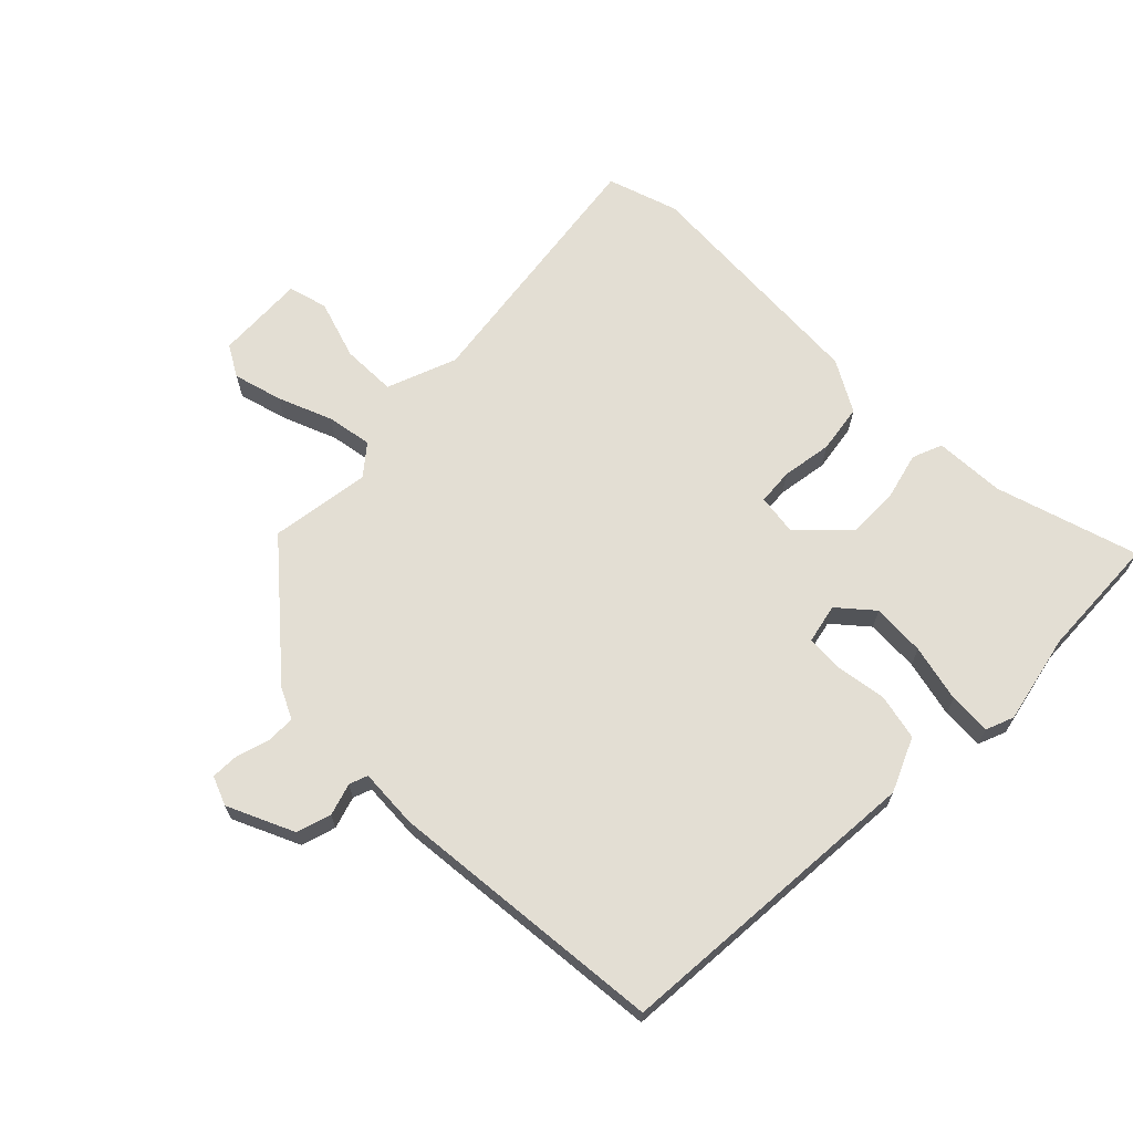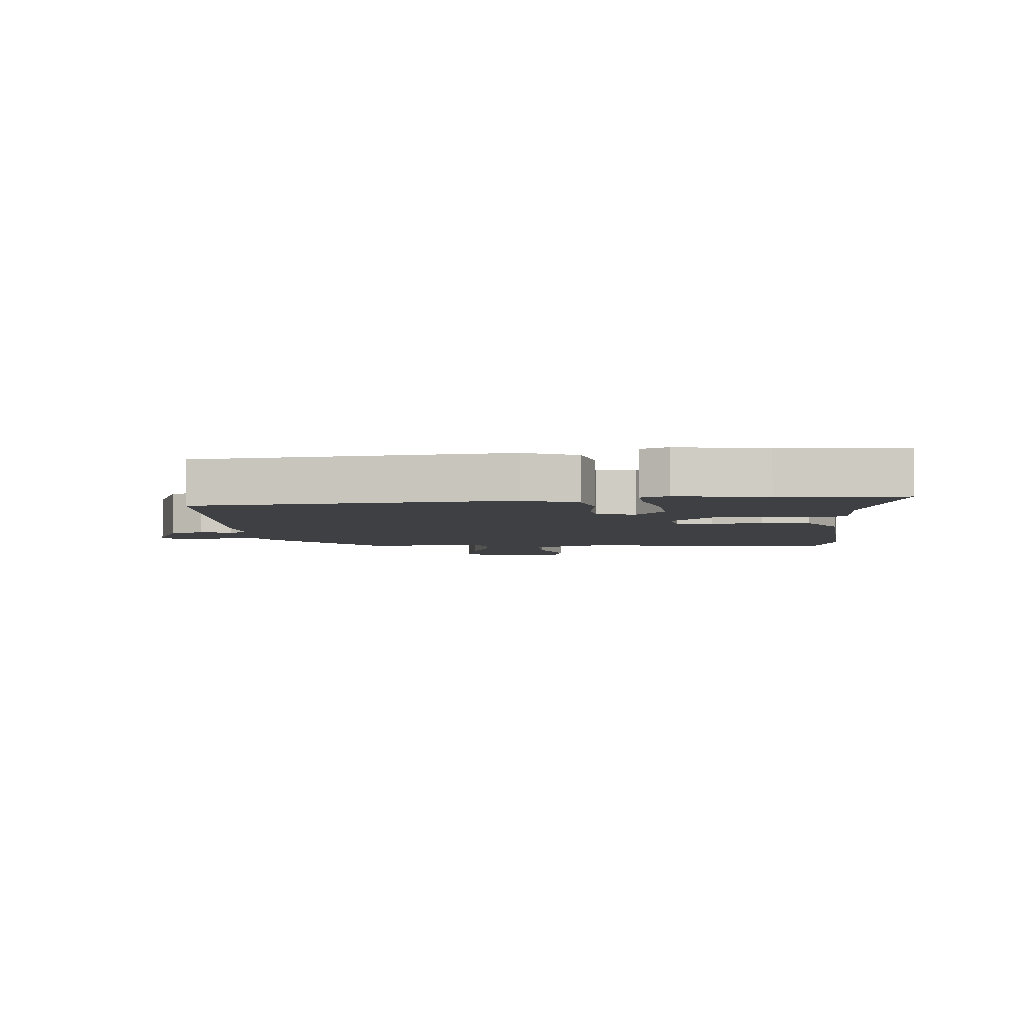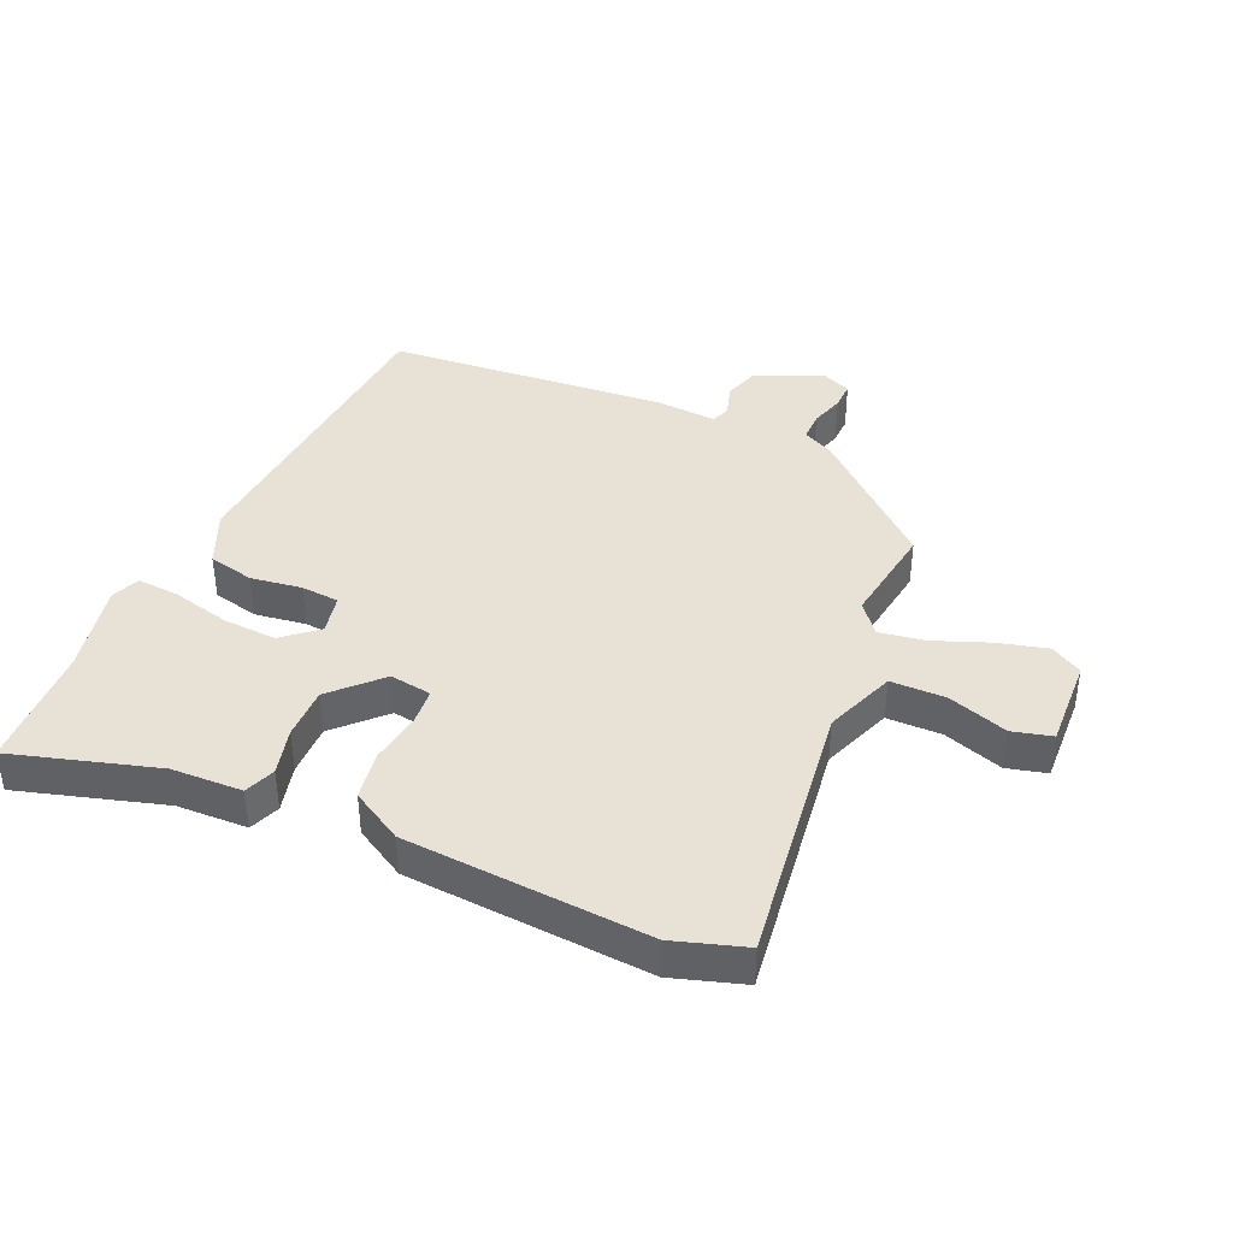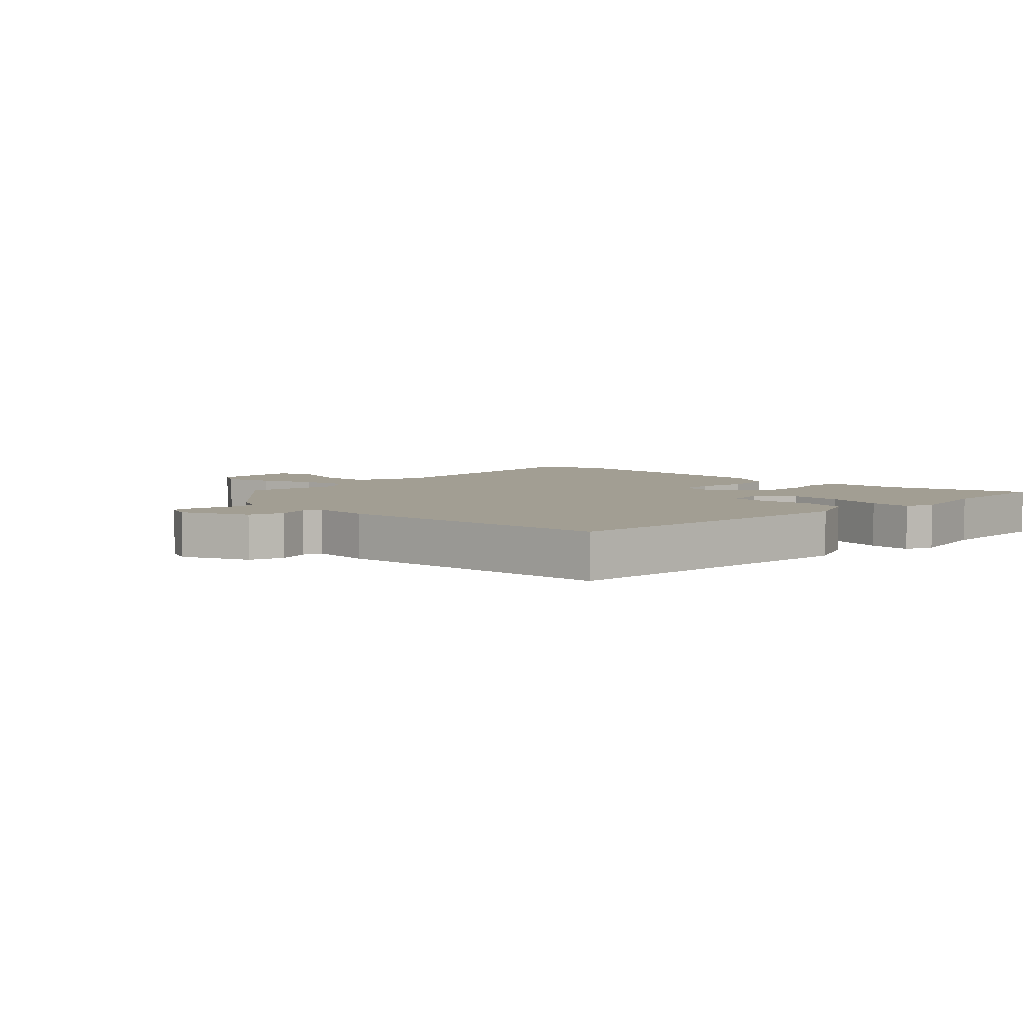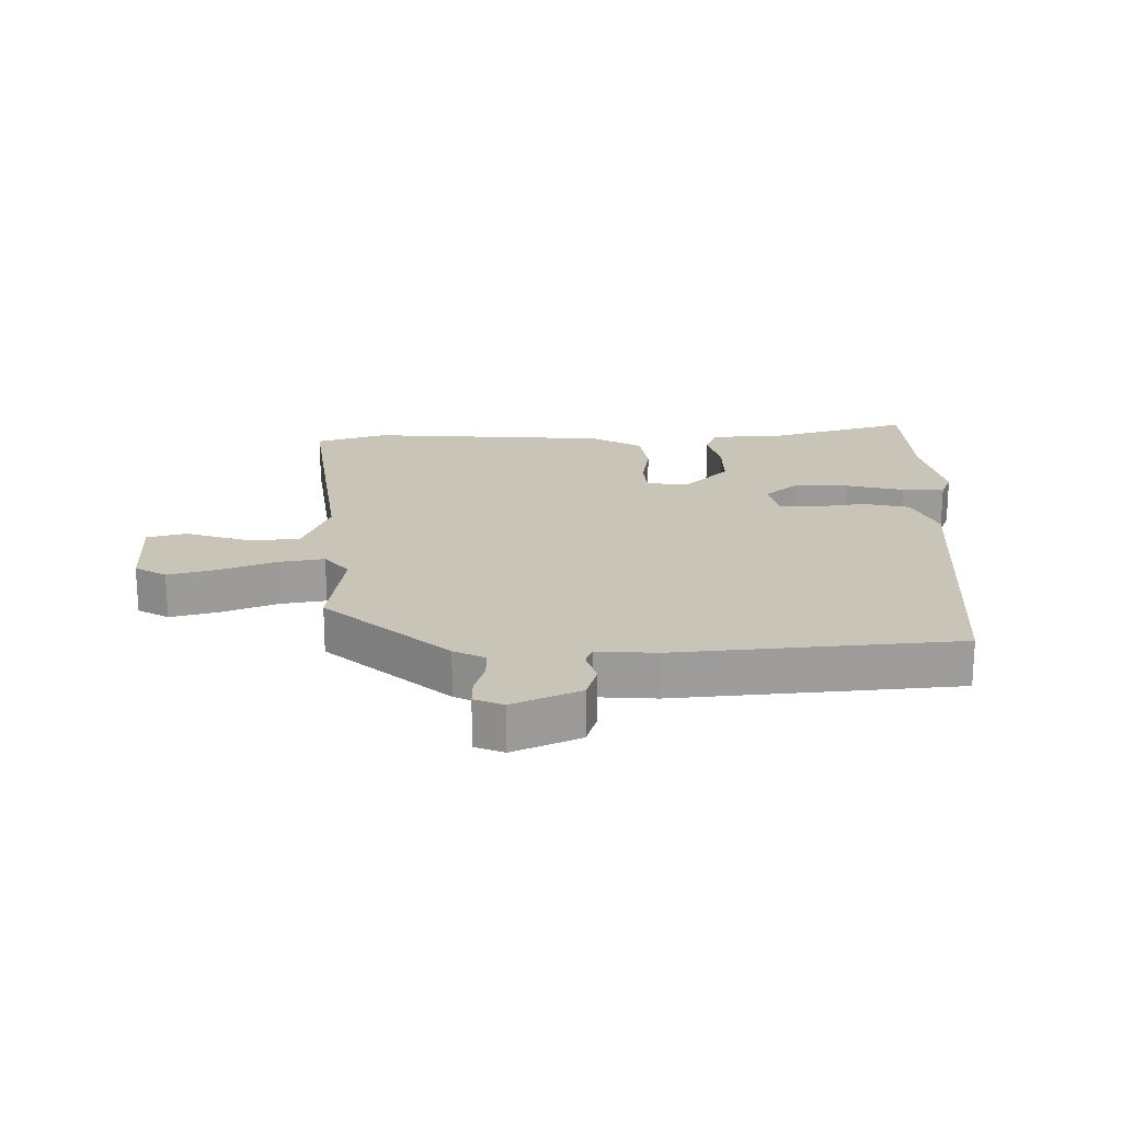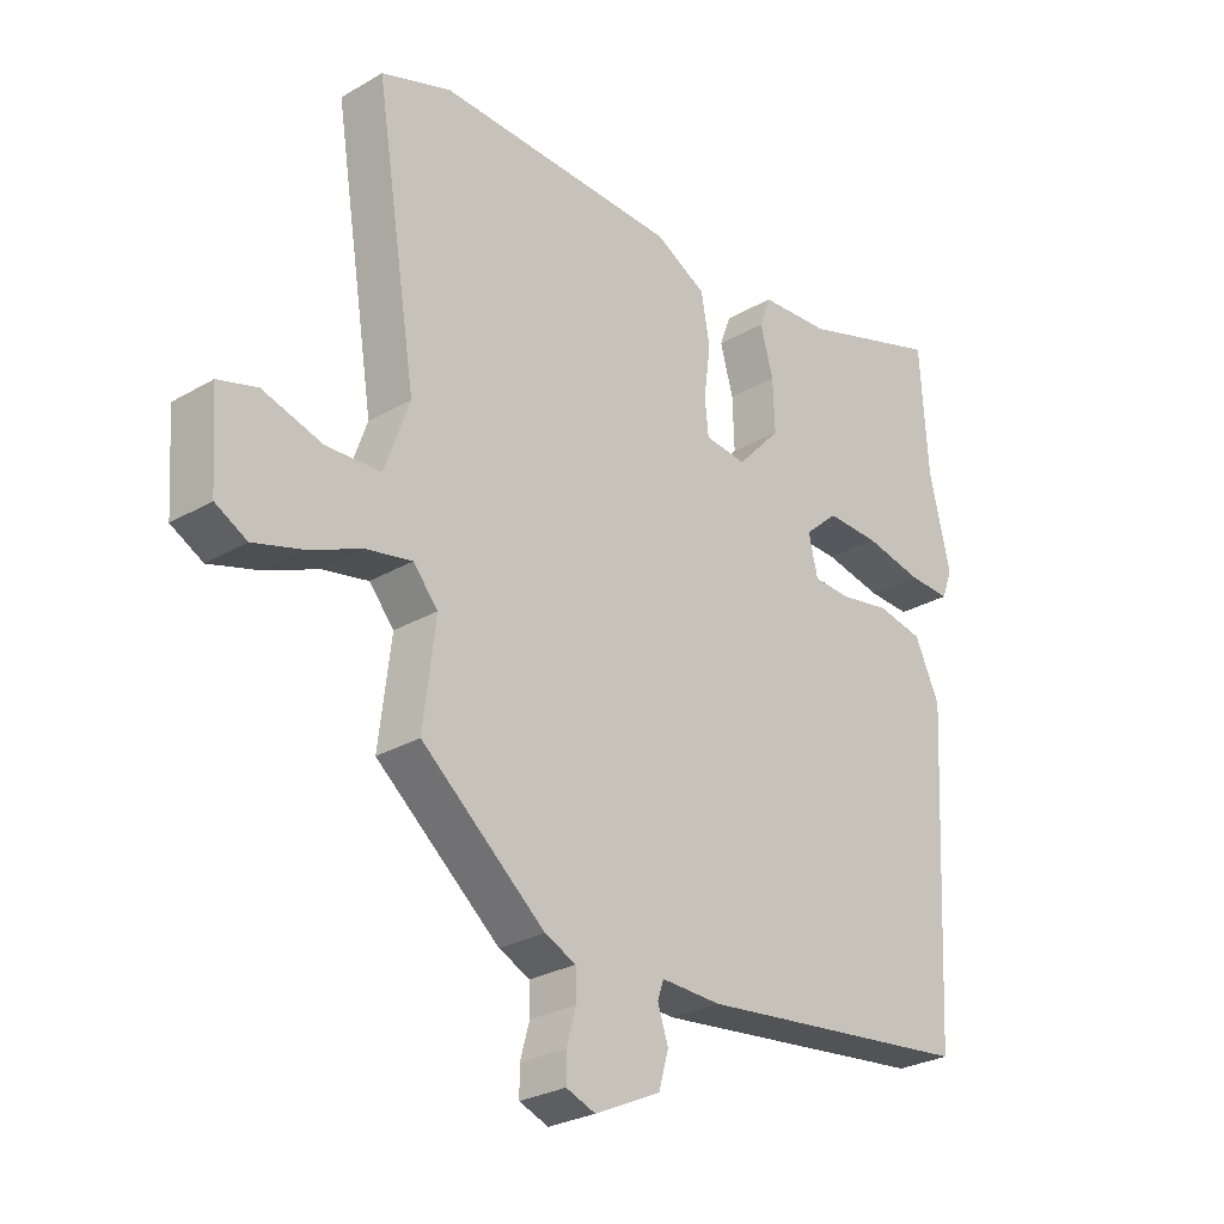
<metadata>
{"format":"obj","ext":"obj","renderer":"f3d","projection":"perspective","resolution":1024,"background":"white","views":[{"elev":67.2,"azim":-134.0,"up":"+Y"},{"elev":-4.7,"azim":-83.0,"up":"+Y"},{"elev":40.5,"azim":25.3,"up":"+Y"},{"elev":5.0,"azim":-133.9,"up":"+Y"},{"elev":20.1,"azim":-179.4,"up":"+Y"},{"elev":-27.4,"azim":132.0,"up":"+Z"}]}
</metadata>
<code>
v -0.507 0.07 0.391
v -0.494 0.07 0.591
v -0.265 0.07 0.517
v -0.152 0.07 0.51
v -0.134 0.07 0.461
v -0.155 0.07 0.386
v -0.158 0.07 0.303
v -0.087 0.07 0.227
v -0.02 0.07 0.235
v -0.014 0.07 0.293
v -0.025 0.07 0.375
v -0.011 0.07 0.453
v 0.072 0.07 0.498
v 0.46 0.07 0.514
v 0.573 0.07 0.475
v 0.506 0.07 0.052
v 0.546 0.07 -0.061
v 0.634 0.07 -0.064
v 0.73 0.07 -0.035
v 0.793 0.07 -0.053
v 0.783 0.07 -0.197
v 0.732 0.07 -0.225
v 0.653 0.07 -0.202
v 0.567 0.07 -0.166
v 0.494 0.07 -0.152
v 0.454 0.07 -0.199
v 0.474 0.07 -0.361
v 0.275 0.07 -0.528
v 0.225 0.07 -0.551
v 0.224 0.07 -0.598
v 0.239 0.07 -0.652
v 0.239 0.07 -0.696
v 0.192 0.07 -0.714
v 0.086 0.07 -0.664
v 0.07 0.07 -0.608
v 0.087 0.07 -0.557
v 0.077 0.07 -0.527
v -0.019 0.07 -0.531
v -0.468 0.07 -0.481
v -0.494 0.07 0.026
v -0.454 0.07 0.112
v -0.38 0.07 0.127
v -0.299 0.07 0.113
v -0.238 0.07 0.116
v -0.223 0.07 0.179
v -0.277 0.07 0.227
v -0.363 0.07 0.224
v -0.456 0.07 0.204
v -0.524 0.07 0.201
v -0.541 0.07 0.247
v -0.507 0 0.391
v -0.494 0 0.591
v -0.265 0 0.517
v -0.152 0 0.51
v -0.134 0 0.461
v -0.155 0 0.386
v -0.158 0 0.303
v -0.087 0 0.227
v -0.02 0 0.235
v -0.014 0 0.293
v -0.025 0 0.375
v -0.011 0 0.453
v 0.072 0 0.498
v 0.46 0 0.514
v 0.573 0 0.475
v 0.506 0 0.052
v 0.546 0 -0.061
v 0.634 0 -0.064
v 0.73 0 -0.035
v 0.793 0 -0.053
v 0.783 0 -0.197
v 0.732 0 -0.225
v 0.653 0 -0.202
v 0.567 0 -0.166
v 0.494 0 -0.152
v 0.454 0 -0.199
v 0.474 0 -0.361
v 0.275 0 -0.528
v 0.225 0 -0.551
v 0.224 0 -0.598
v 0.239 0 -0.652
v 0.239 0 -0.696
v 0.192 0 -0.714
v 0.086 0 -0.664
v 0.07 0 -0.608
v 0.087 0 -0.557
v 0.077 0 -0.527
v -0.019 0 -0.531
v -0.468 0 -0.481
v -0.494 0 0.026
v -0.454 0 0.112
v -0.38 0 0.127
v -0.299 0 0.113
v -0.238 0 0.116
v -0.223 0 0.179
v -0.277 0 0.227
v -0.363 0 0.224
v -0.456 0 0.204
v -0.524 0 0.201
v -0.541 0 0.247
f 49 50 1
f 48 49 1
f 47 48 1
f 1 2 3
f 47 1 3
f 46 47 3
f 4 5 6
f 3 4 6
f 46 3 6
f 45 46 6
f 44 45 6 7
f 41 42 43
f 40 41 43
f 39 40 43
f 38 39 43
f 37 38 43
f 37 43 44
f 34 35 36
f 33 34 36
f 32 33 36
f 31 32 36
f 30 31 36
f 29 30 36 37
f 29 37 44
f 28 29 44
f 27 28 44
f 26 27 44
f 22 23 24
f 21 22 24
f 20 21 24
f 19 20 24
f 18 19 24
f 17 18 24 25
f 25 26 44
f 17 25 44
f 16 17 44
f 14 15 16
f 13 14 16
f 12 13 16
f 11 12 16
f 10 11 16
f 44 7 8
f 44 8 9
f 16 44 9
f 9 10 16
f 51 100 99
f 51 99 98
f 51 98 97
f 53 52 51
f 53 51 97
f 53 97 96
f 56 55 54
f 56 54 53
f 56 53 96
f 56 96 95
f 57 56 95 94
f 93 92 91
f 93 91 90
f 93 90 89
f 93 89 88
f 93 88 87
f 94 93 87
f 86 85 84
f 86 84 83
f 86 83 82
f 86 82 81
f 86 81 80
f 87 86 80 79
f 94 87 79
f 94 79 78
f 94 78 77
f 94 77 76
f 74 73 72
f 74 72 71
f 74 71 70
f 74 70 69
f 74 69 68
f 75 74 68 67
f 94 76 75
f 94 75 67
f 94 67 66
f 66 65 64
f 66 64 63
f 66 63 62
f 66 62 61
f 66 61 60
f 58 57 94
f 59 58 94
f 59 94 66
f 66 60 59
f 1 51 52 2
f 2 52 53 3
f 3 53 54 4
f 4 54 55 5
f 5 55 56 6
f 6 56 57 7
f 7 57 58 8
f 8 58 59 9
f 9 59 60 10
f 10 60 61 11
f 11 61 62 12
f 12 62 63 13
f 13 63 64 14
f 14 64 65 15
f 15 65 66 16
f 16 66 67 17
f 17 67 68 18
f 18 68 69 19
f 19 69 70 20
f 20 70 71 21
f 21 71 72 22
f 22 72 73 23
f 23 73 74 24
f 24 74 75 25
f 25 75 76 26
f 26 76 77 27
f 27 77 78 28
f 28 78 79 29
f 29 79 80 30
f 30 80 81 31
f 31 81 82 32
f 32 82 83 33
f 33 83 84 34
f 34 84 85 35
f 35 85 86 36
f 36 86 87 37
f 37 87 88 38
f 38 88 89 39
f 39 89 90 40
f 40 90 91 41
f 41 91 92 42
f 42 92 93 43
f 43 93 94 44
f 44 94 95 45
f 45 95 96 46
f 46 96 97 47
f 47 97 98 48
f 48 98 99 49
f 49 99 100 50
f 50 100 51 1

</code>
